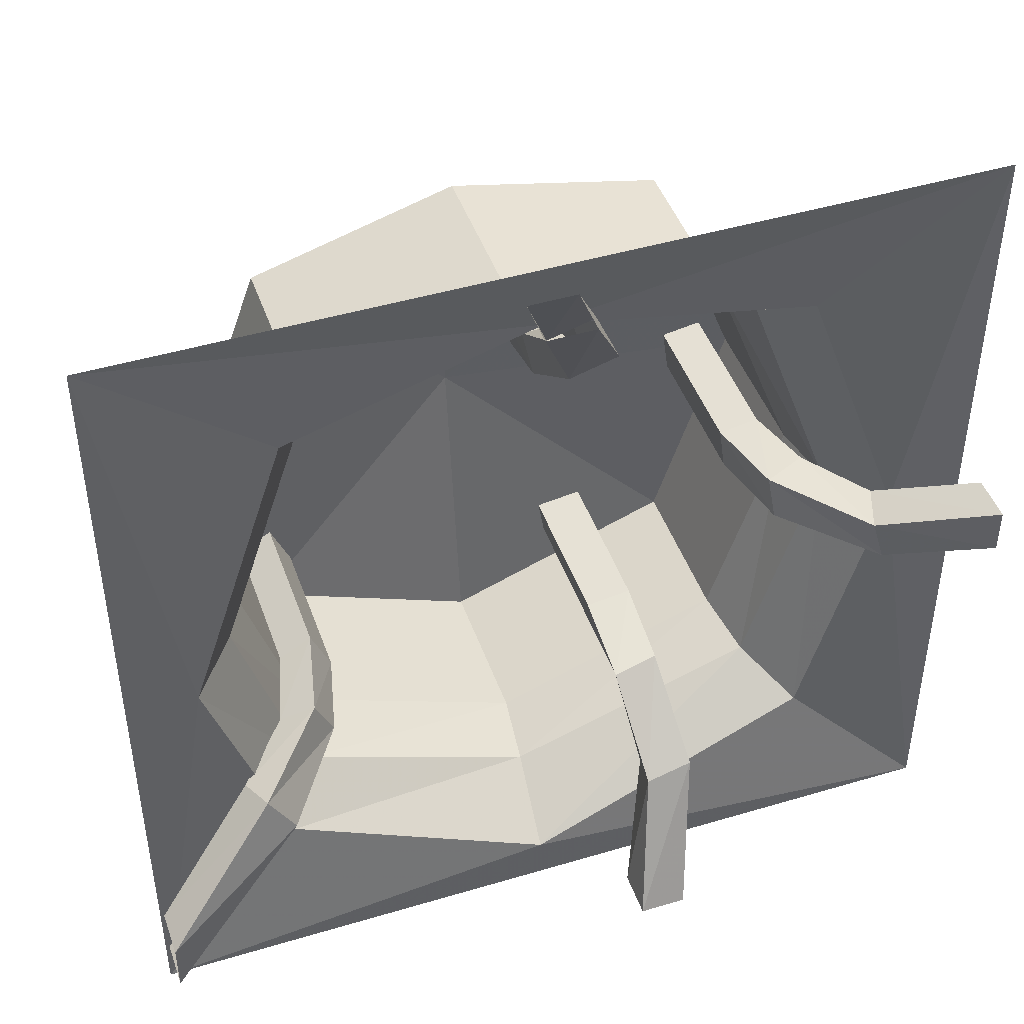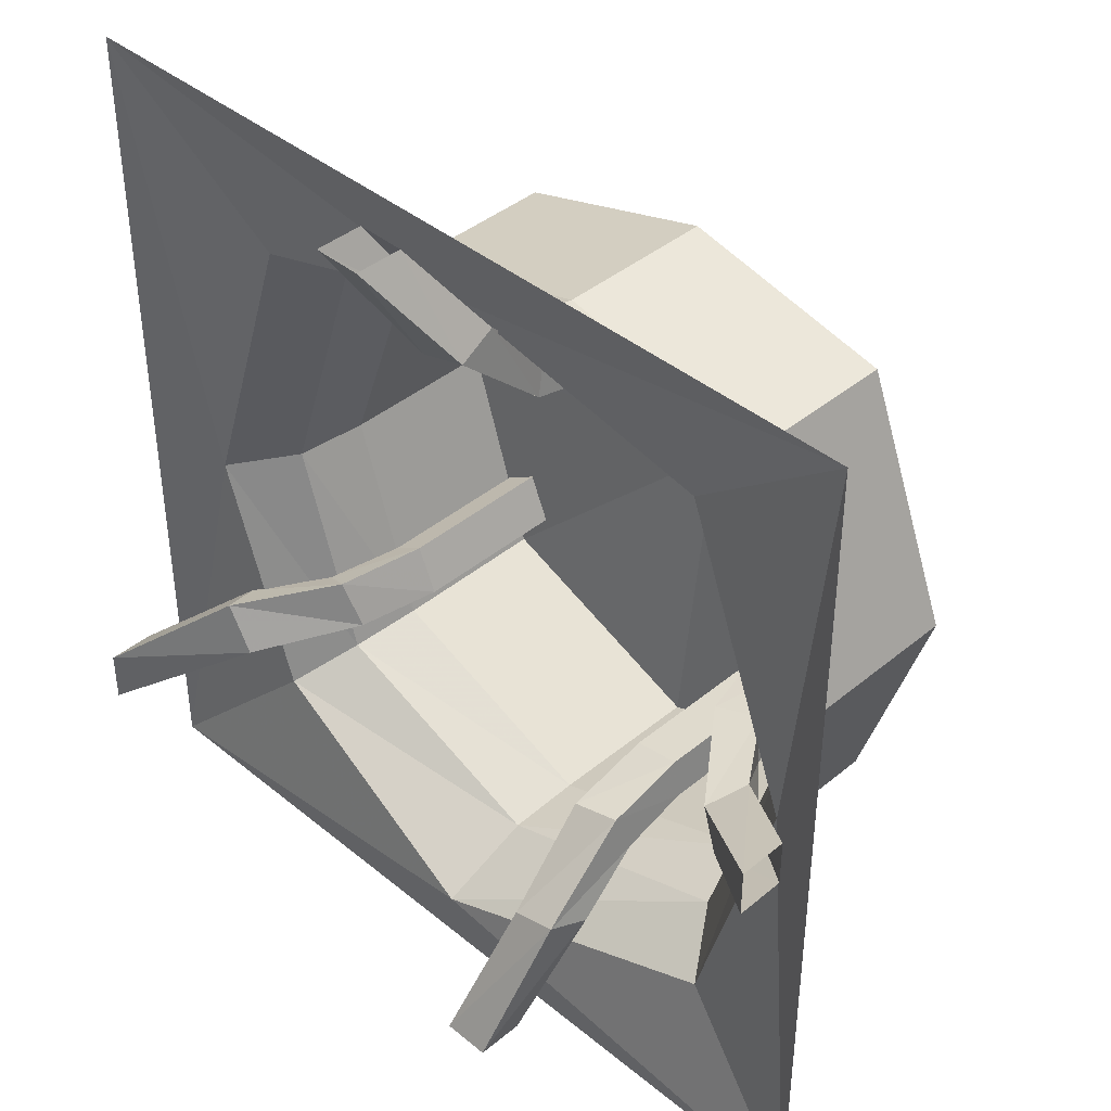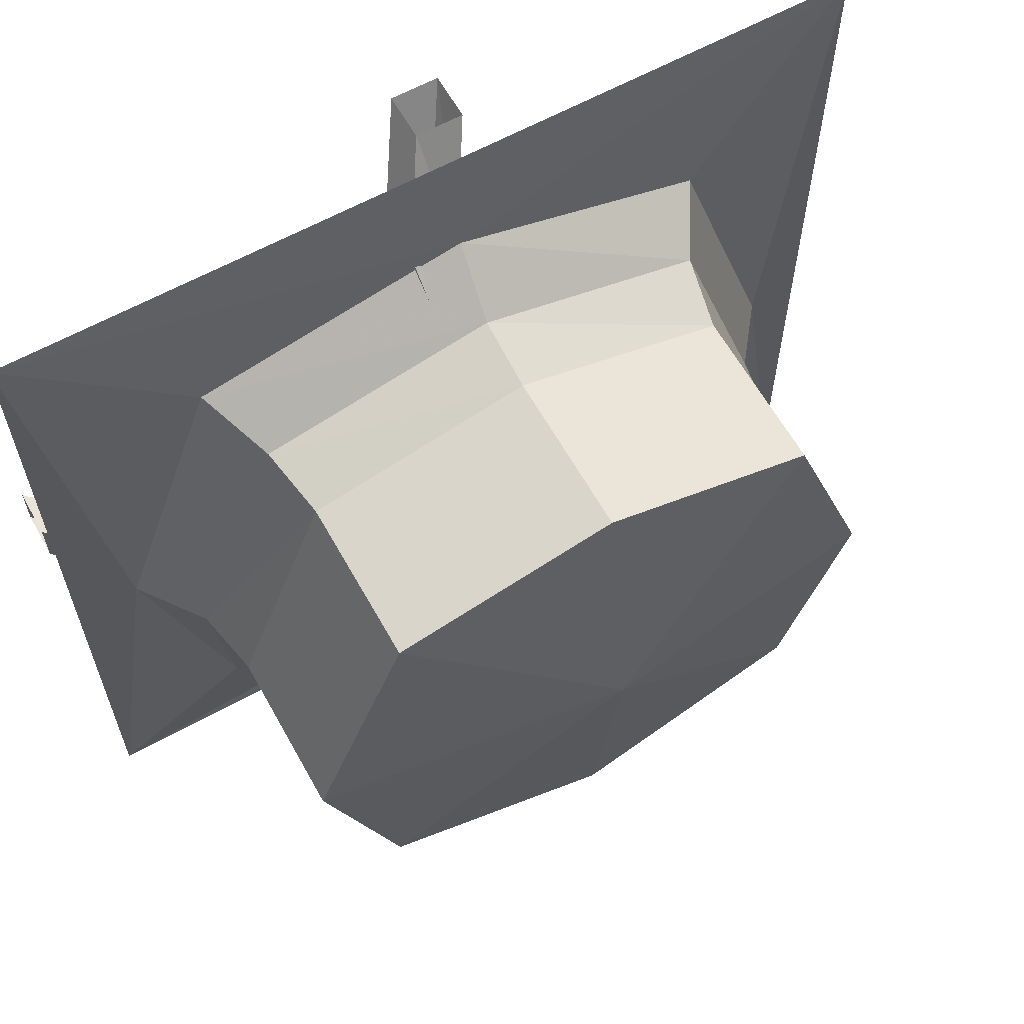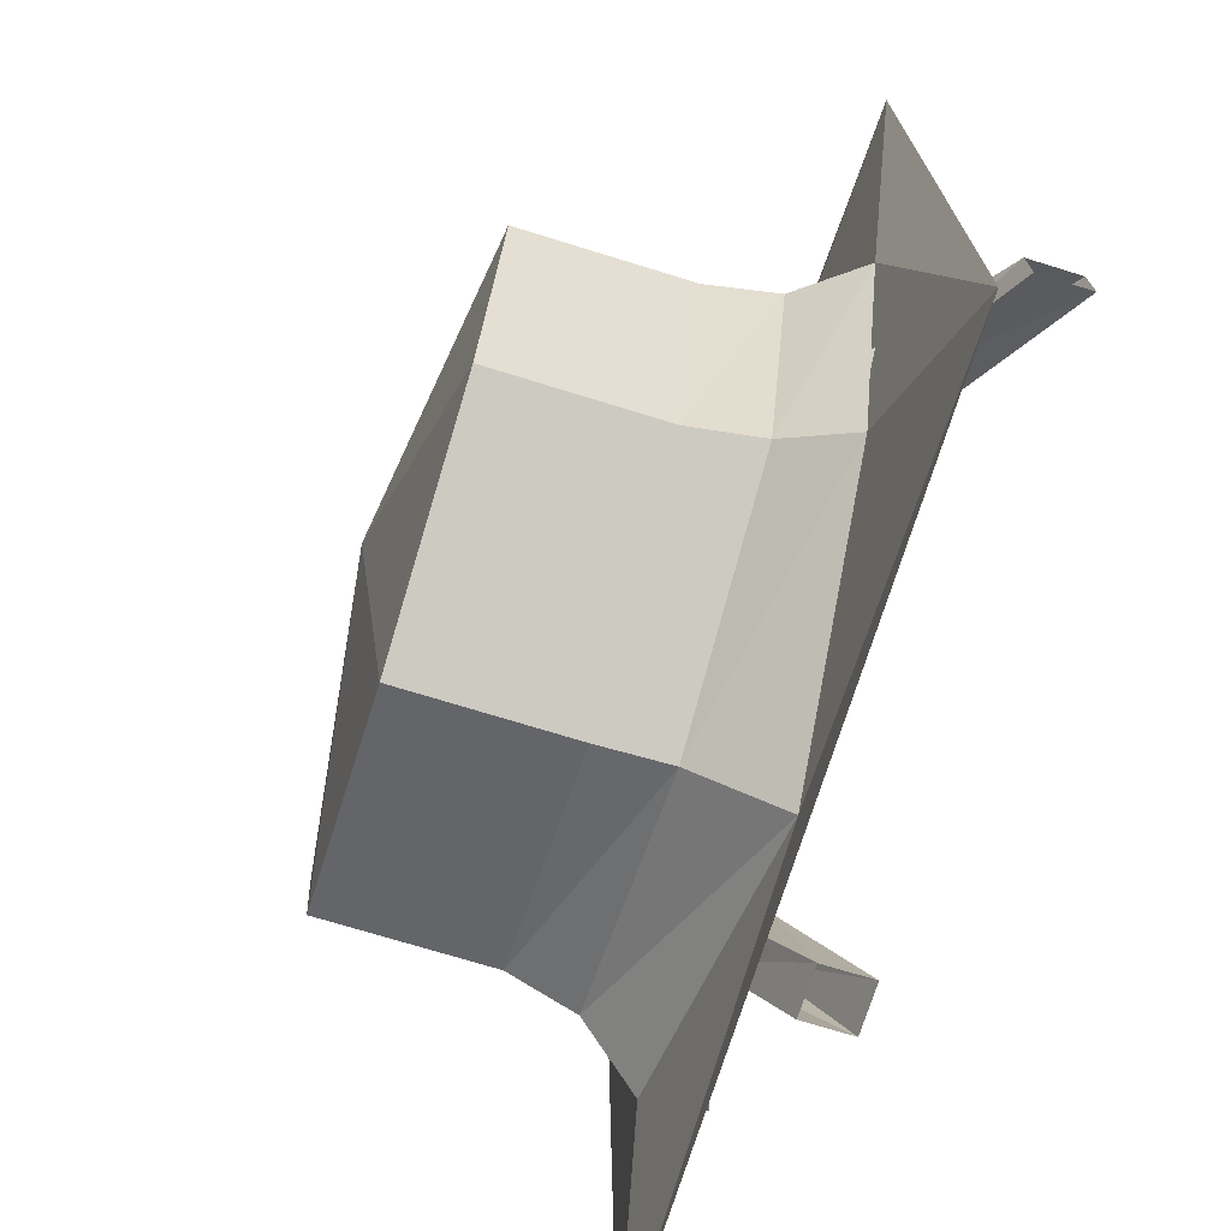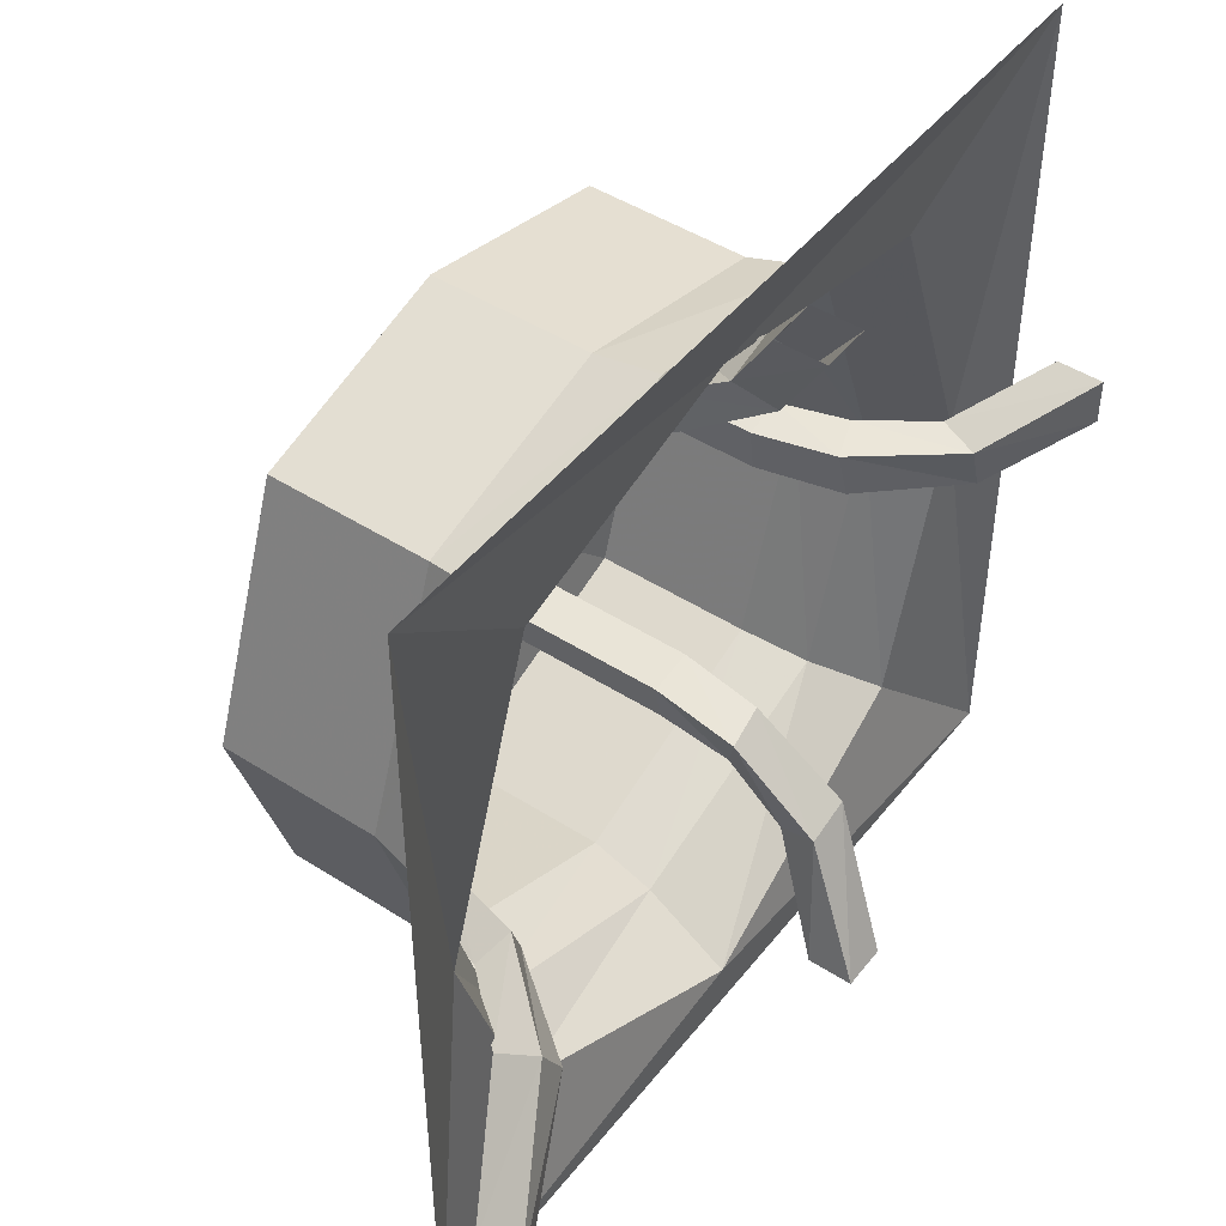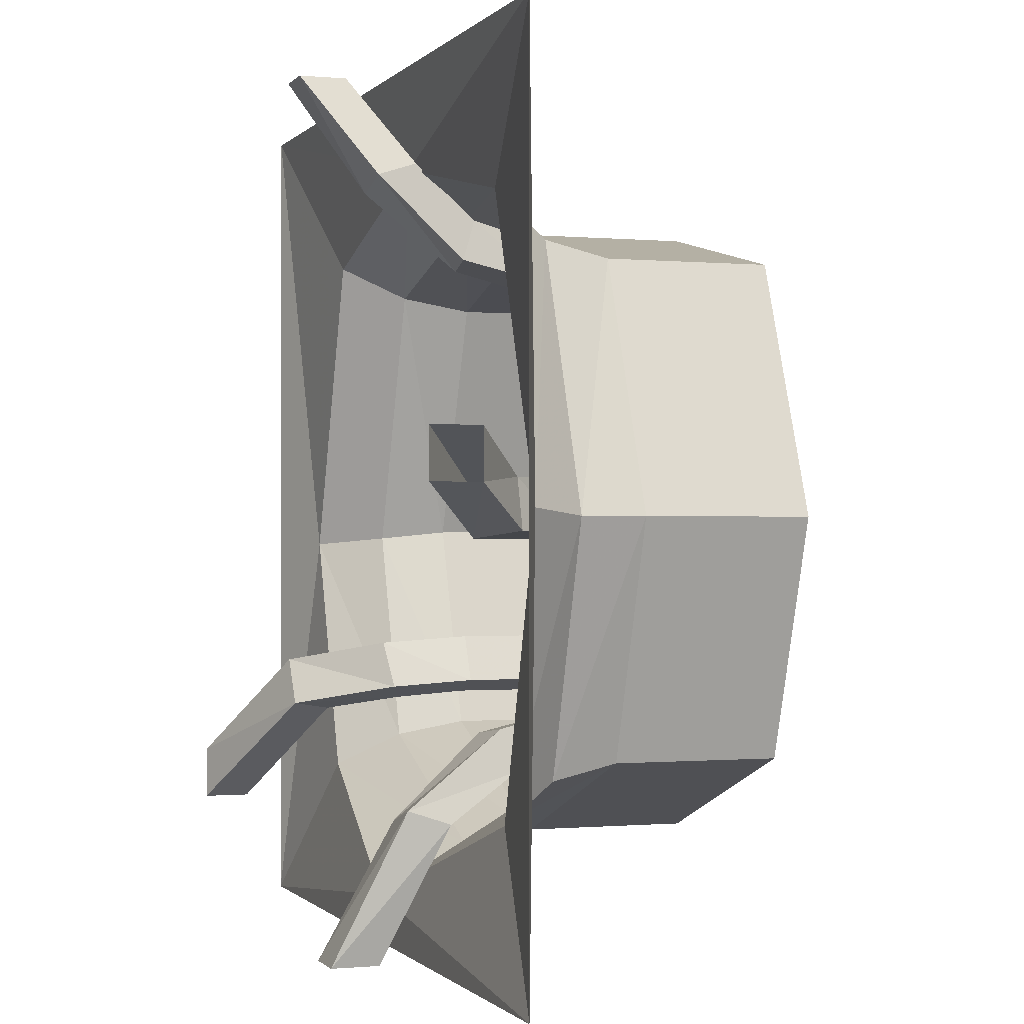
<metadata>
{"format":"obj","ext":"obj","renderer":"f3d","projection":"perspective","resolution":1024,"background":"white","views":[{"elev":45.5,"azim":-19.0,"up":"+Z"},{"elev":41.0,"azim":44.9,"up":"+Z"},{"elev":62.4,"azim":150.8,"up":"+Z"},{"elev":-71.9,"azim":-107.2,"up":"+Z"},{"elev":46.5,"azim":-53.9,"up":"+Z"},{"elev":-0.6,"azim":70.8,"up":"+Z"}]}
</metadata>
<code>
v -0.2891 0.3203 -0.1797
v -0.25 0.3203 -0.1562
v -0.25 0.3672 -0.1562
v -0.2891 0.3672 -0.1797
v -0.2656 0.3203 -0.2266
v -0.2656 0.2734 -0.2266
v -0.2891 0.2734 -0.1797
v -0.25 0.2734 -0.1562
v -0.2266 0.3203 -0.2109
v -0.2266 0.3672 -0.2109
v -0.2656 0.3672 -0.2266
v 0.3281 0.3203 -0.02344
v 0.2812 0.3203 -0.03125
v 0.2812 0.3672 -0.03125
v 0.3281 0.3672 -0.02344
v 0.3203 0.3203 0.03125
v 0.3203 0.2734 0.03125
v 0.3281 0.2734 -0.02344
v 0.2812 0.2734 -0.03125
v 0.2734 0.3203 0.02344
v 0.2734 0.3672 0.02344
v 0.3203 0.3672 0.03125
v 0.04688 0.3203 0.3125
v 0.05469 0.3203 0.2656
v 0.05469 0.3672 0.2656
v 0.04688 0.3672 0.3125
v -0.007812 0.3203 0.3047
v -0.007812 0.2734 0.3047
v 0.04688 0.2734 0.3125
v 0.05469 0.2734 0.2656
v 0 0.3203 0.2578
v 0 0.3672 0.2578
v -0.007812 0.3672 0.3047
v 0.1172 0.3203 -0.2734
v 0.1094 0.3203 -0.2266
v 0.1094 0.3672 -0.2266
v 0.1172 0.3672 -0.2734
v 0.1719 0.3203 -0.2656
v 0.1719 0.2734 -0.2656
v 0.1172 0.2734 -0.2734
v 0.1094 0.2734 -0.2266
v 0.1641 0.3203 -0.2188
v 0.1641 0.3672 -0.2188
v 0.1719 0.3672 -0.2656
v -0.5 -0.04688 -0.3125
v -0.5 -0.1016 -0.3125
v -0.3594 -0.02344 -0.1875
v -0.375 0.02344 -0.2031
v -0.3438 0.02344 -0.25
v -0.5 -0.04688 -0.375
v -0.5 -0.1016 -0.375
v -0.3281 -0.02344 -0.2422
v -0.25 0.08594 -0.2188
v -0.2734 0.07812 -0.1641
v -0.3125 0.09375 -0.1875
v -0.2891 0.1016 -0.2344
v -0.2656 0.1797 -0.2266
v -0.2266 0.1797 -0.2109
v -0.25 0.1797 -0.1562
v -0.2891 0.1797 -0.1797
v -0.2891 0.2266 -0.1797
v -0.2656 0.2266 -0.2266
v -0.2266 0.2266 -0.2109
v -0.25 0.2266 -0.1562
v -0.2266 0.2734 -0.2109
v 0.5 -0.04688 0.02344
v 0.5 -0.1016 0.02344
v 0.3984 -0.02344 -0.03125
v 0.4141 0.02344 -0.02344
v 0.3984 0.02344 0.03125
v 0.5 -0.04688 0.07812
v 0.5 -0.1016 0.07812
v 0.3828 -0.02344 0.02344
v 0.2969 0.08594 0.02344
v 0.3047 0.07812 -0.03125
v 0.3516 0.09375 -0.02344
v 0.3438 0.1016 0.03125
v 0.3203 0.1797 0.03125
v 0.2734 0.1797 0.02344
v 0.2812 0.1797 -0.03125
v 0.3281 0.1797 -0.02344
v 0.3281 0.2266 -0.02344
v 0.3203 0.2266 0.03125
v 0.2734 0.2266 0.02344
v 0.2812 0.2266 -0.03125
v 0.2734 0.2734 0.02344
v 0 -0.04688 0.5
v 0 -0.1016 0.5
v 0.05469 -0.02344 0.3828
v 0.04688 0.02344 0.3984
v -0.007812 0.02344 0.3828
v -0.05469 -0.04688 0.5
v -0.05469 -0.1016 0.5
v 0 -0.02344 0.3672
v 0 0.08594 0.2812
v 0.05469 0.07812 0.2891
v 0.04688 0.09375 0.3359
v -0.007812 0.1016 0.3281
v -0.007812 0.1797 0.3047
v 0 0.1797 0.2578
v 0.05469 0.1797 0.2656
v 0.04688 0.1797 0.3125
v 0.04688 0.2266 0.3125
v -0.007812 0.2266 0.3047
v 0 0.2266 0.2578
v 0.05469 0.2266 0.2656
v 0 0.2734 0.2578
v 0.08594 -0.04688 -0.5
v 0.08594 -0.1016 -0.5
v 0.1172 -0.02344 -0.3438
v 0.125 0.02344 -0.3594
v 0.1797 0.02344 -0.3438
v 0.1406 -0.04688 -0.5
v 0.1406 -0.1016 -0.5
v 0.1719 -0.02344 -0.3281
v 0.1641 0.08594 -0.2422
v 0.1094 0.07812 -0.25
v 0.125 0.09375 -0.2969
v 0.1719 0.1016 -0.2891
v 0.1719 0.1797 -0.2656
v 0.1641 0.1797 -0.2188
v 0.1094 0.1797 -0.2266
v 0.1172 0.1797 -0.2734
v 0.1172 0.2266 -0.2734
v 0.1719 0.2266 -0.2656
v 0.1641 0.2266 -0.2188
v 0.1094 0.2266 -0.2266
v 0.1641 0.2734 -0.2188
v 0.2734 0.1797 -0.2734
v 0.3594 0.1797 -0.007812
v 0.3594 0.2266 -0.007812
v 0.2734 0.2266 -0.2734
v 0 0.1797 -0.375
v -0.007812 0.1016 -0.3906
v 0.2891 0.1016 -0.2891
v 0.375 0.1016 -0.007812
v 0.25 0.1797 0.2734
v 0.25 0.2266 0.2734
v 0.25 0.2734 0.2734
v 0.3594 0.2734 -0.007812
v 0.2734 0.2734 -0.2734
v 0 0.2266 -0.375
v -0.2656 0.1797 -0.2656
v -0.2812 0.1016 -0.2812
v -0.3203 0.03125 -0.3203
v -0.01562 0 -0.4453
v 0.3359 0.03125 -0.3281
v 0.4297 0.03125 0
v 0.2656 0.1016 0.2891
v 0 0.1797 0.3281
v 0 0.2266 0.3281
v 0 0.2734 0.3281
v 0 0.3203 0.3281
v 0.25 0.3203 0.2734
v 0.3594 0.3203 -0.007812
v 0.2734 0.3203 -0.2734
v 0 0.2734 -0.375
v -0.2656 0.2266 -0.2656
v -0.3438 0.1797 -0.02344
v -0.3594 0.1016 -0.03125
v -0.4141 0.03125 -0.03906
v -0.5 0 -0.5
v 0.5 0 -0.5
v 0.5 0 -0.01562
v 0.5 0 0.5
v 0.3047 0.03125 0.3359
v 0 0.1016 0.3438
v -0.2422 0.1797 0.2578
v -0.2422 0.2266 0.2578
v -0.2422 0.2734 0.2578
v -0.2422 0.3203 0.2578
v -0.2422 0.3672 0.2578
v 0 0.3672 0.3281
v 0.25 0.3672 0.2734
v 0.3594 0.3672 -0.007812
v 0.2734 0.3672 -0.2734
v 0 0.3203 -0.375
v -0.2656 0.2734 -0.2656
v -0.3438 0.2266 -0.02344
v -0.2578 0.1016 0.2734
v -0.2969 0.03125 0.3125
v -0.5 0 0.5
v -0.3438 0.2734 -0.02344
v -0.3438 0.3203 -0.02344
v -0.3438 0.3672 -0.02344
v 0 0.4141 -0.007812
v 0 0.3672 -0.375
v -0.2656 0.3203 -0.2656
v -0.007812 0.03125 0.3984
v -0.2656 0.3672 -0.2656
v -0.2656 0.3203 -0.2266
v -0.2656 0.3203 -0.2266
v -0.2656 0.3203 -0.2266
v -0.2656 0.3203 -0.2266
f 1 2 3
f 1 3 4
f 1 4 5
f 2 9 10
f 2 10 3
f 9 5 11
f 9 11 10
f 5 4 11
f 12 13 14
f 12 14 15
f 12 15 16
f 13 20 21
f 13 21 14
f 20 16 22
f 20 22 21
f 16 15 22
f 23 24 25
f 23 25 26
f 23 26 27
f 24 31 32
f 24 32 25
f 31 27 33
f 31 33 32
f 27 26 33
f 34 35 36
f 34 36 37
f 34 37 38
f 35 42 43
f 35 43 36
f 42 38 44
f 42 44 43
f 38 37 44
f 1 5 6
f 1 6 7
f 1 7 2
f 2 7 8
f 2 8 9
f 12 16 17
f 12 17 18
f 12 18 13
f 13 18 19
f 13 19 20
f 23 27 28
f 23 28 29
f 23 29 24
f 24 29 30
f 24 30 31
f 34 38 39
f 34 39 40
f 34 40 35
f 35 40 41
f 35 41 42
f 8 65 9
f 9 65 5
f 5 65 6
f 19 86 20
f 20 86 16
f 16 86 17
f 30 107 31
f 31 107 27
f 27 107 28
f 41 128 42
f 42 128 38
f 38 128 39
f 45 46 47
f 45 47 48
f 45 48 49
f 45 49 50
f 50 49 51
f 51 49 52
f 51 52 46
f 46 52 47
f 47 52 53
f 47 53 54
f 47 54 48
f 48 54 55
f 48 55 49
f 49 55 56
f 49 56 52
f 52 56 53
f 53 56 57
f 53 57 58
f 53 58 54
f 54 58 59
f 54 59 55
f 55 59 60
f 55 60 56
f 56 60 57
f 66 67 68
f 66 68 69
f 66 69 70
f 66 70 71
f 71 70 72
f 72 70 73
f 72 73 67
f 67 73 68
f 68 73 74
f 68 74 75
f 68 75 69
f 69 75 76
f 69 76 70
f 70 76 77
f 70 77 73
f 73 77 74
f 74 77 78
f 74 78 79
f 74 79 75
f 75 79 80
f 75 80 76
f 76 80 81
f 76 81 77
f 77 81 78
f 87 88 89
f 87 89 90
f 87 90 91
f 87 91 92
f 92 91 93
f 93 91 94
f 93 94 88
f 88 94 89
f 89 94 95
f 89 95 96
f 89 96 90
f 90 96 97
f 90 97 91
f 91 97 98
f 91 98 94
f 94 98 95
f 95 98 99
f 95 99 100
f 95 100 96
f 96 100 101
f 96 101 97
f 97 101 102
f 97 102 98
f 98 102 99
f 108 109 110
f 108 110 111
f 108 111 112
f 108 112 113
f 113 112 114
f 114 112 115
f 114 115 109
f 109 115 110
f 110 115 116
f 110 116 117
f 110 117 111
f 111 117 118
f 111 118 112
f 112 118 119
f 112 119 115
f 115 119 116
f 116 119 120
f 116 120 121
f 116 121 117
f 117 121 122
f 117 122 118
f 118 122 123
f 118 123 119
f 119 123 120
f 57 60 61
f 57 61 62
f 57 62 58
f 58 62 63
f 58 63 59
f 59 63 64
f 59 64 60
f 60 64 61
f 78 81 82
f 78 82 83
f 78 83 79
f 79 83 84
f 79 84 80
f 80 84 85
f 80 85 81
f 81 85 82
f 99 102 103
f 99 103 104
f 99 104 100
f 100 104 105
f 100 105 101
f 101 105 106
f 101 106 102
f 102 106 103
f 120 123 124
f 120 124 125
f 120 125 121
f 121 125 126
f 121 126 122
f 122 126 127
f 122 127 123
f 123 127 124
f 61 64 8
f 61 8 7
f 61 7 62
f 62 7 6
f 62 6 63
f 63 6 65
f 63 65 64
f 64 65 8
f 82 85 19
f 82 19 18
f 82 18 83
f 83 18 17
f 83 17 84
f 84 17 86
f 84 86 85
f 85 86 19
f 103 106 30
f 103 30 29
f 103 29 104
f 104 29 28
f 104 28 105
f 105 28 107
f 105 107 106
f 106 107 30
f 124 127 41
f 124 41 40
f 124 40 125
f 125 40 39
f 125 39 126
f 126 39 128
f 126 128 127
f 127 128 41
f 129 130 131
f 129 131 132
f 129 132 133
f 130 137 138
f 130 138 131
f 132 142 133
f 133 142 143
f 137 150 151
f 137 151 138
f 142 158 143
f 143 158 159
f 150 168 169
f 150 169 151
f 158 179 159
f 159 179 168
f 168 179 169
f 129 133 134
f 129 134 135
f 129 135 130
f 130 135 136
f 130 136 137
f 133 143 144
f 133 144 134
f 134 144 145
f 134 145 146
f 134 146 135
f 135 146 147
f 135 147 136
f 136 147 148
f 136 148 149
f 136 149 137
f 137 149 150
f 143 159 160
f 143 160 144
f 144 160 161
f 144 161 145
f 145 161 162
f 145 162 146
f 146 162 163
f 146 163 147
f 147 163 148
f 148 163 164
f 148 164 165
f 148 165 166
f 148 166 149
f 149 166 167
f 149 167 150
f 150 167 168
f 159 168 180
f 159 180 160
f 160 180 181
f 160 181 161
f 161 181 182
f 161 182 162
f 182 181 189
f 182 189 165
f 165 189 166
f 166 189 167
f 167 189 180
f 167 180 168
f 189 181 180
f 131 138 139
f 131 139 140
f 131 140 132
f 132 140 141
f 132 141 142
f 138 151 152
f 138 152 139
f 141 157 142
f 142 157 158
f 151 169 170
f 151 170 152
f 157 178 158
f 158 178 179
f 169 179 183
f 169 183 170
f 178 183 179
f 139 152 153
f 139 153 154
f 139 154 140
f 140 154 155
f 140 155 141
f 141 155 156
f 141 156 157
f 152 170 171
f 152 171 153
f 156 177 157
f 157 177 178
f 170 183 184
f 170 184 171
f 177 188 178
f 178 188 183
f 188 184 183
f 153 171 172
f 153 172 173
f 153 173 154
f 154 173 174
f 154 174 155
f 155 174 175
f 155 175 156
f 156 175 176
f 156 176 177
f 171 184 185
f 171 185 172
f 176 187 177
f 177 187 188
f 187 190 188
f 188 190 184
f 190 185 184
f 172 185 186
f 172 186 173
f 173 186 174
f 174 186 175
f 175 186 176
f 176 186 187
f 187 186 190
f 190 186 185

</code>
